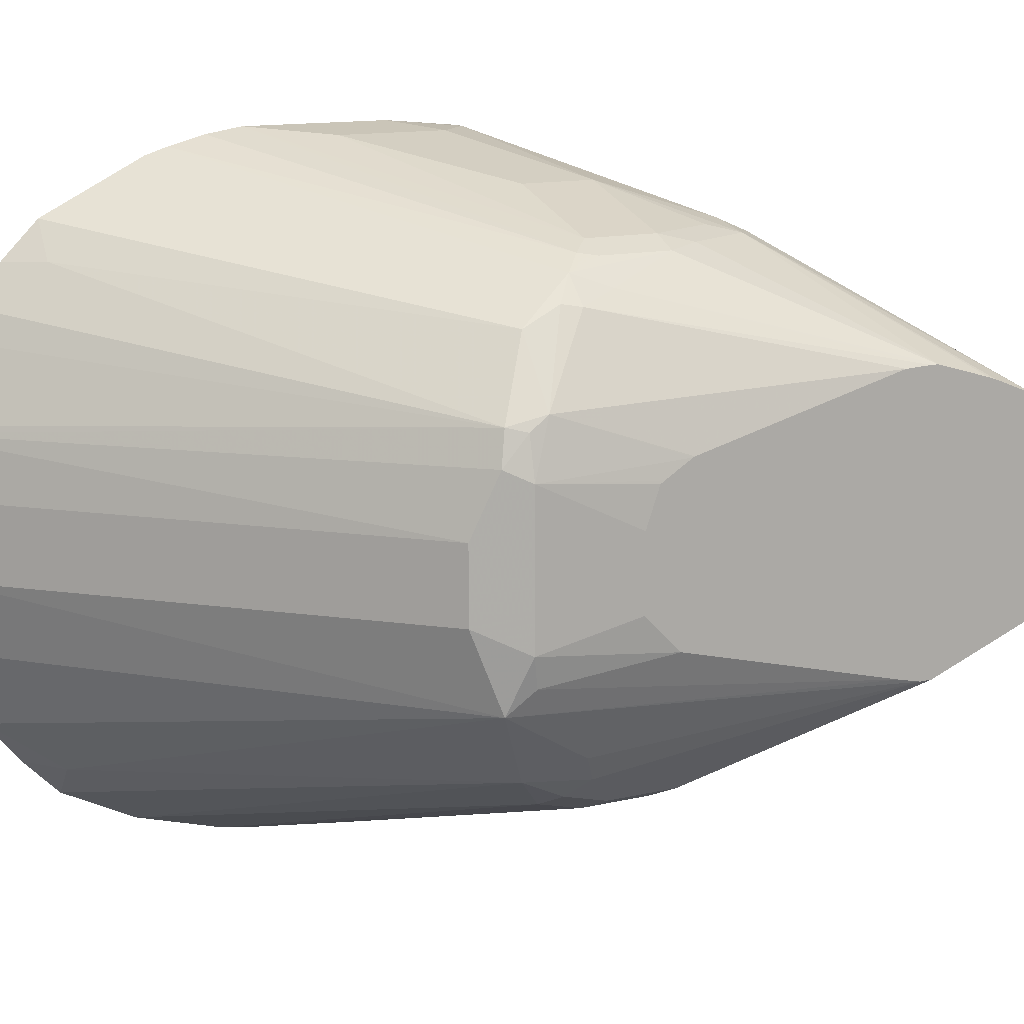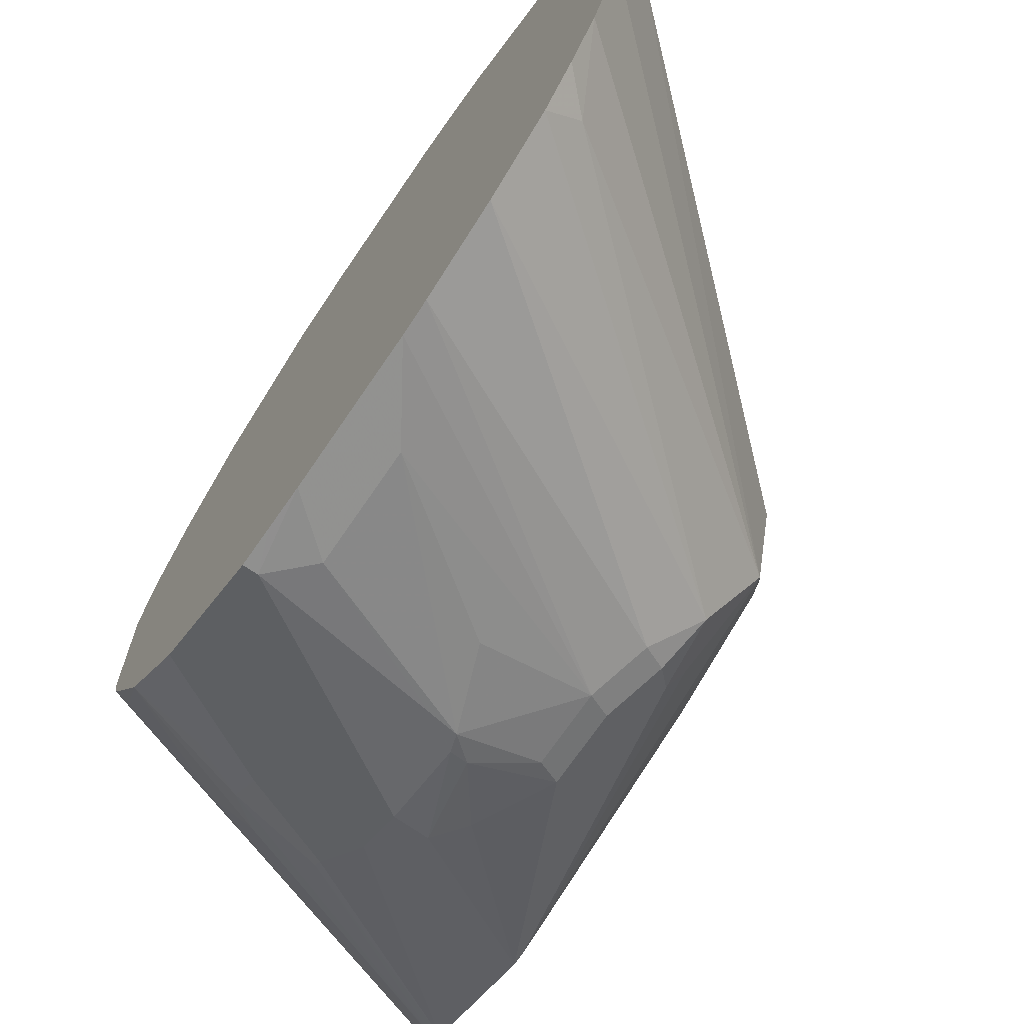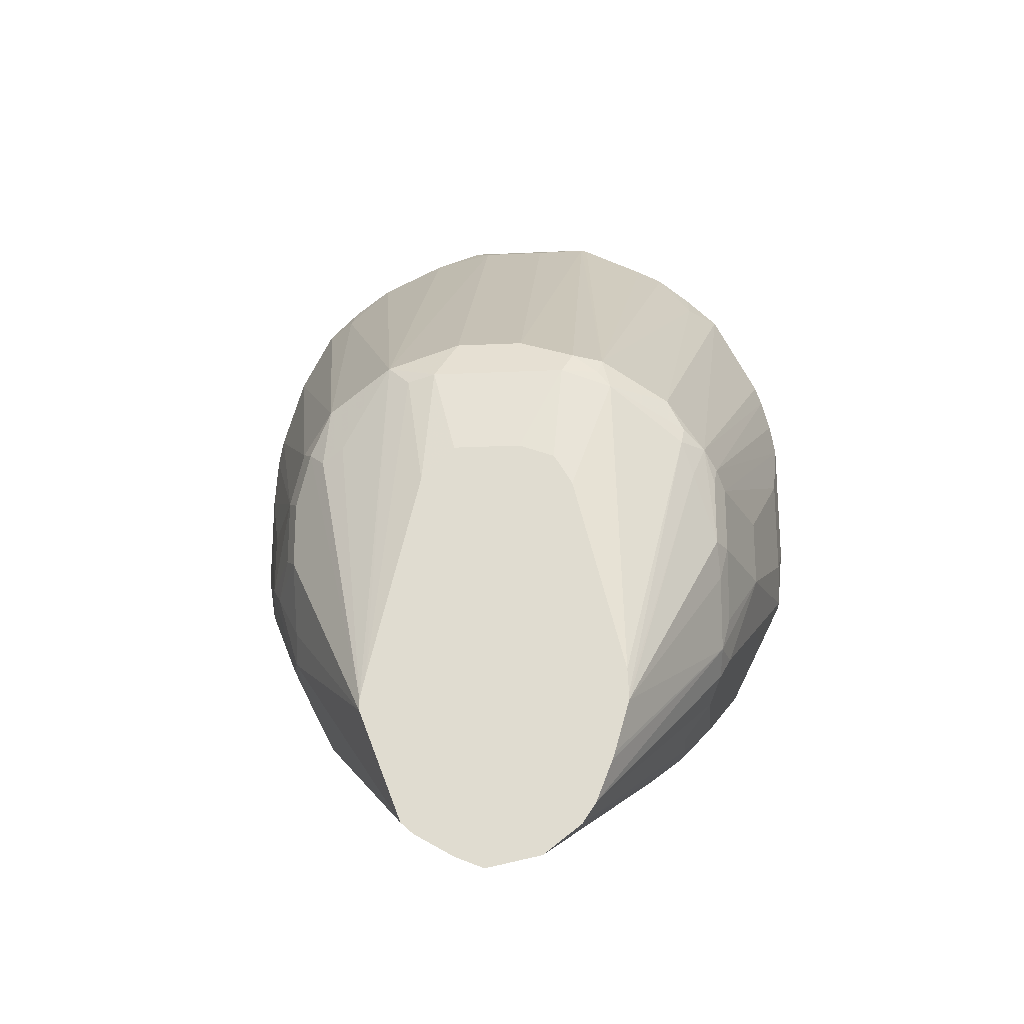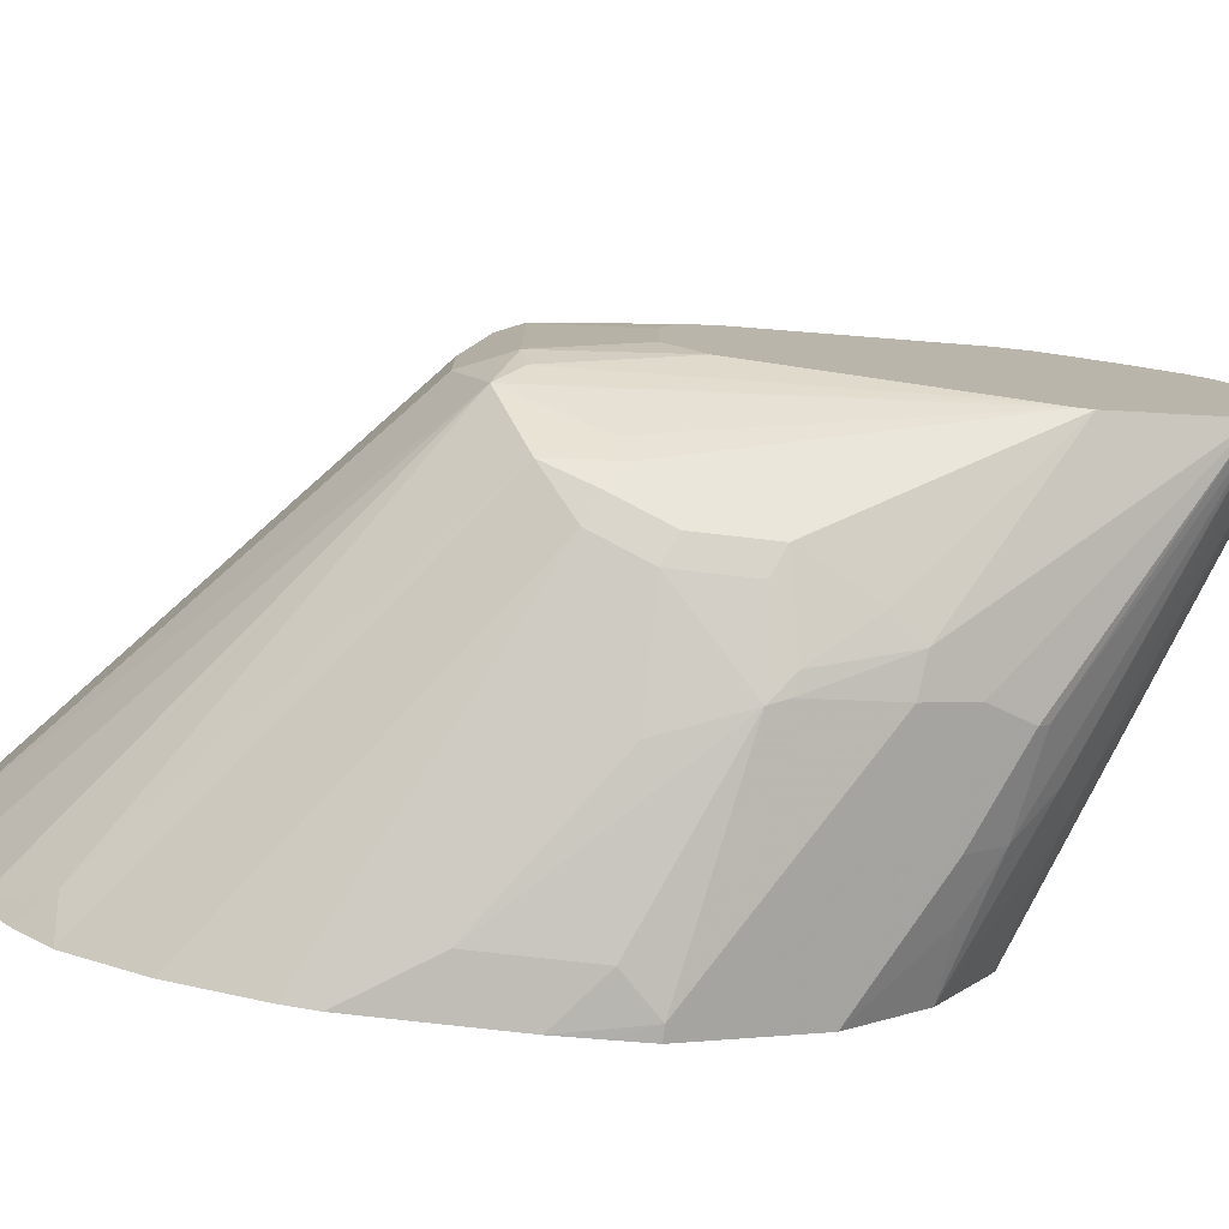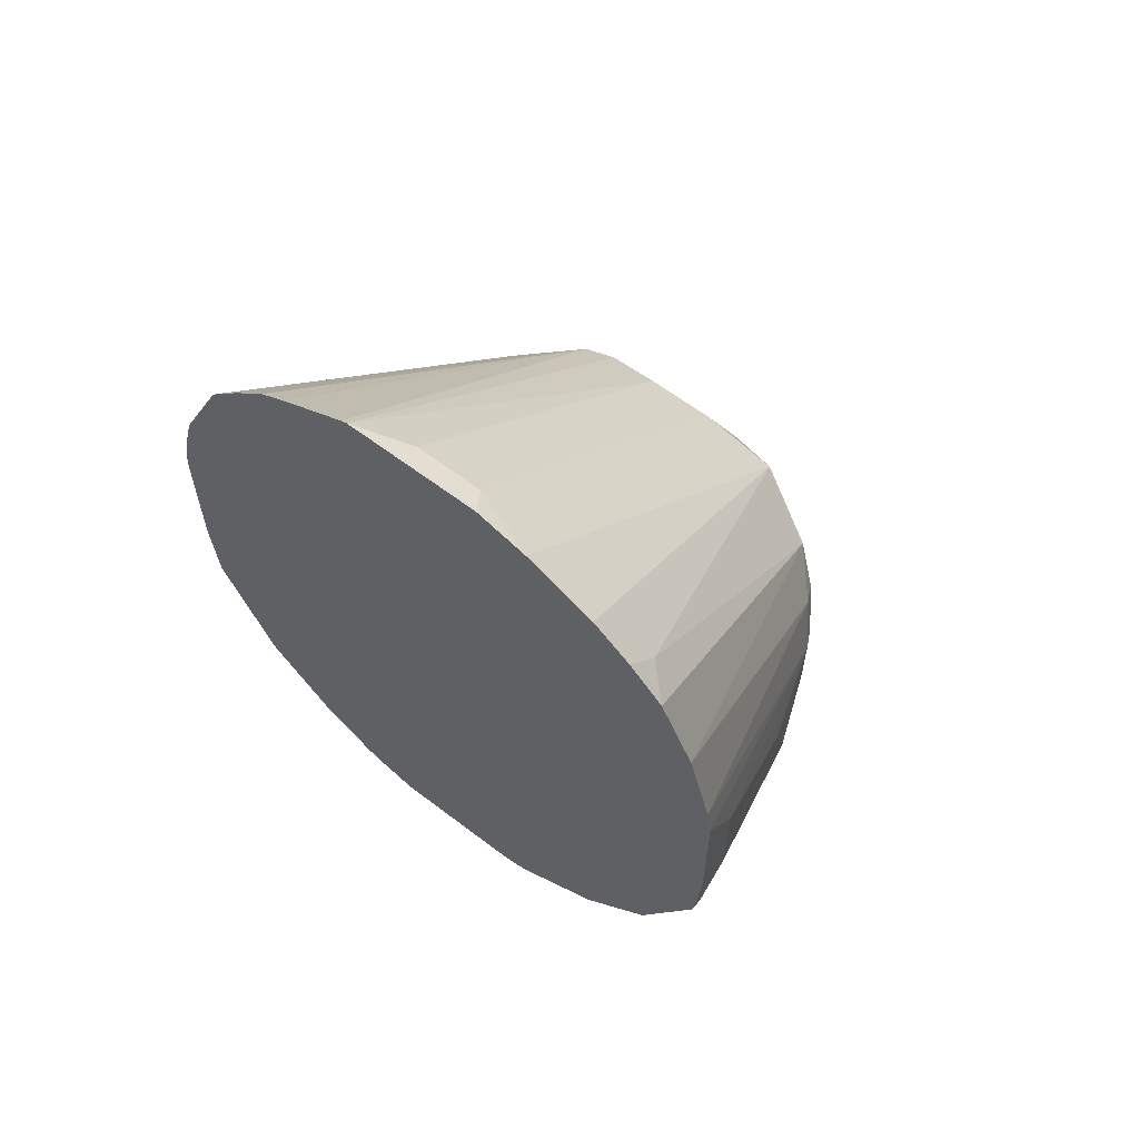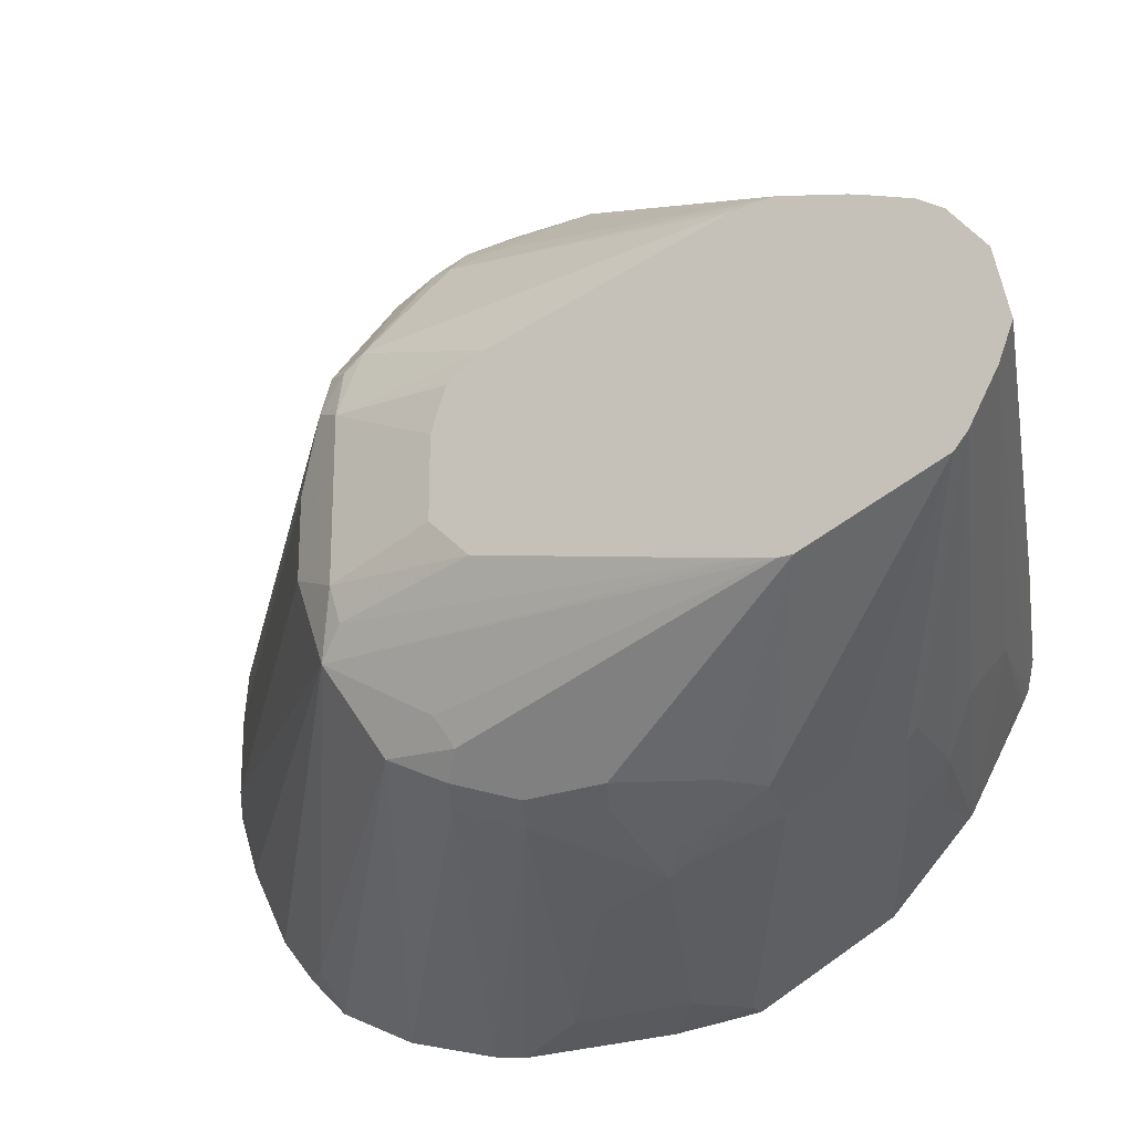
<metadata>
{"format":"obj","ext":"obj","renderer":"f3d","projection":"perspective","resolution":1024,"background":"white","views":[{"elev":12.8,"azim":-118.9,"up":"+Z"},{"elev":-70.3,"azim":145.8,"up":"+Z"},{"elev":-22.4,"azim":-85.4,"up":"+Y"},{"elev":-77.4,"azim":-96.4,"up":"+Z"},{"elev":61.2,"azim":127.9,"up":"+Y"},{"elev":-24.3,"azim":-58.9,"up":"+Z"}]}
</metadata>
<code>
v 0.1054 0.2672 -0.1517
v 0.1054 0.2012 -0.1517
v 0.08252 0.2311 -0.1485
v -0.033 0.1816 -0.1155
v 0.1054 0.2815 -0.1494
v 0.1054 0.1824 -0.1501
v 0.09901 0.1651 -0.1485
v 0.08252 0.1816 -0.1485
v 0.002766 0.1458 -0.1293
v 0.01649 0.1816 -0.132
v -0.04124 0.2063 -0.1073
v -0.033 0.1486 -0.1155
v -0.04399 0.1761 -0.11
v 0.1054 0.32 -0.1384
v 0.1054 0.1651 -0.1485
v 0.1054 0.1388 -0.1354
v 0.04951 0.132 -0.132
v 0.01649 0.1486 -0.132
v 1.625e-05 0.1376 -0.1265
v -0.008251 0.1362 -0.1238
v -0.05226 0.2008 -0.1017
v -0.05776 0.2228 -0.09076
v -0.04399 0.1431 -0.11
v -0.08827 0.05527 -0.06601
v 0.1054 0.353 -0.1219
v 0.1054 0.132 -0.132
v 0.04951 0.1101 -0.121
v 1.625e-05 0.09903 -0.1155
v -0.0165 0.09697 -0.1114
v -0.0275 0.1101 -0.11
v -0.06051 0.1925 -0.09352
v -0.07426 0.2393 -0.05775
v 0.09077 0.3548 -0.1073
v -0.08827 0.04954 -0.06601
v -0.08827 0.06605 -0.0636
v -0.06601 0.198 -0.0825
v 0.1054 0.3695 -0.1054
v 0.1054 0.1101 -0.121
v 0.008265 0.0578 -0.09489
v 1.625e-05 0.07704 -0.1045
v -0.08827 -0.005717 -0.04474
v -0.07976 0.2283 -0.04676
v -0.0825 0.2311 -0.03301
v -0.07151 0.253 -0.02198
v 0.09352 0.4016 -0.02198
v 0.1054 0.4007 -0.05407
v 0.1054 0.3842 -0.0871
v -0.08827 0.1701 -0.038
v 0.04951 0.07704 -0.1045
v 0.1054 0.07704 -0.08799
v 0.07425 0.07431 -0.09489
v 0.008265 0.05365 -0.09076
v -0.08827 -0.01072 -0.03912
v -0.0825 0.2311 0.03301
v -0.08827 0.1858 -0.02225
v -0.08827 0.1866 -0.02151
v -0.07151 0.253 0.01099
v 0.09352 0.4016 0.01099
v 0.1054 0.4089 -0.02932
v 0.04951 0.06053 -0.08799
v 0.1054 0.06353 -0.06473
v 0.09901 0.05365 -0.05157
v 0.04951 0.03714 -0.05157
v 0.03299 0.04402 -0.07151
v -0.08827 -0.01111 -0.03859
v -0.07839 0.2228 0.05775
v -0.07839 0.2311 0.05157
v -0.07701 0.242 0.0385
v -0.08827 0.1866 0.01147
v -0.08827 0.1803 0.02882
v -0.08827 0.1783 0.03012
v -0.08827 0.1658 0.03764
v 0.1054 0.4089 0.03666
v 0.1054 0.0542 -0.04863
v -0.08827 -0.02223 -0.01937
v -0.08827 -0.01149 -0.038
v 0.1054 0.05206 -0.04435
v -0.06051 0.198 0.09352
v -0.05776 0.2063 0.09489
v -0.05776 0.2228 0.08663
v -0.07426 0.2393 0.05362
v -0.08827 0.1651 0.038
v -0.08827 0.06738 0.06331
v 0.1054 0.4078 0.03969
v -0.08827 -0.028 -0.004991
v 0.1054 0.04954 -0.03301
v -0.05569 0.1816 0.09902
v -0.04951 0.198 0.1052
v -0.08827 0.05527 0.06384
v 0.1054 0.353 0.1187
v 0.09077 0.3548 0.1031
v 0.1054 0.3842 0.08571
v 0.1054 0.3913 0.07269
v 0.066 0.03303 -0.01649
v 0.066 0.03303 0.01649
v 0.1054 0.04954 0.03301
v -0.07701 -0.02197 0.005496
v -0.08827 -0.02223 0.02225
v -0.08827 0.05168 0.06384
v -0.04399 0.1486 0.11
v -0.04399 0.1816 0.11
v -0.04124 0.1898 0.1114
v 0.1054 0.297 0.1449
v 0.1054 0.3071 0.1416
v 0.1054 0.32 0.1352
v 0.1054 0.3695 0.1022
v 0.1054 0.05686 0.05591
v 0.05775 0.04129 0.05775
v 0.03851 0.04402 0.07151
v 0.055 0.06053 0.08799
v -0.08827 -0.007727 0.04076
v -0.08827 0.02602 0.0565
v -0.01857 0.09903 0.1114
v -0.03506 0.132 0.1114
v -0.033 0.1486 0.1155
v -0.033 0.1816 0.1155
v 0.1054 0.264 0.1517
v 0.1054 0.2805 0.1492
v 0.1054 0.05964 0.06141
v 0.1054 0.07704 0.08799
v 0.09077 0.07431 0.09076
v 0.055 0.07704 0.1045
v 0.02474 0.0578 0.09076
v 0.004131 0.0578 0.09076
v 0.005515 0.07704 0.1045
v -0.08827 -0.003236 0.04376
v -0.08827 0.02225 0.05526
v -0.005483 0.08803 0.11
v 1.625e-05 0.09903 0.1155
v 0.01649 0.1486 0.132
v -0.0165 0.1155 0.1155
v -0.08827 0.002153 0.04735
v 0.01649 0.1816 0.132
v 0.08252 0.2311 0.1485
v 0.1054 0.198 0.1517
v 0.1054 0.1101 0.121
v 0.055 0.1101 0.121
v 0.04401 0.1211 0.1265
v 0.04951 0.132 0.132
v 0.09901 0.1651 0.1485
v 0.08252 0.1816 0.1485
v 0.1054 0.1651 0.1485
v 0.1054 0.1421 0.1371
v 0.1054 0.1449 0.1384
f 79 88 80
f 78 89 87
f 78 83 89
f 78 88 79
f 78 87 88
f 68 81 73
f 75 77 85
f 73 81 84
f 67 81 68
f 66 83 78
f 80 88 90
f 66 72 82
f 66 82 83
f 77 86 85
f 80 90 91
f 86 95 94
f 81 91 92
f 88 102 103
f 66 81 67
f 88 101 102
f 88 100 101
f 87 100 88
f 87 99 100
f 80 91 81
f 87 89 99
f 85 86 94
f 85 97 98
f 85 96 97
f 85 94 95
f 81 93 84
f 81 92 93
f 86 96 95
f 66 80 81
f 50 62 63
f 66 78 79
f 50 60 51
f 50 64 60
f 50 63 64
f 50 61 62
f 49 60 52
f 49 51 60
f 52 60 53
f 45 59 46
f 45 58 73
f 44 58 45
f 44 57 58
f 43 69 54
f 43 56 69
f 88 103 104
f 45 73 59
f 66 79 80
f 53 60 64
f 54 66 67
f 64 76 65
f 63 77 75
f 63 74 77
f 63 76 64
f 63 75 76
f 62 74 63
f 53 64 65
f 61 74 62
f 57 68 73
f 54 72 66
f 54 71 72
f 54 70 71
f 54 69 70
f 54 67 68
f 57 73 58
f 88 104 105
f 122 136 137
f 90 106 91
f 125 137 138
f 122 137 125
f 43 55 56
f 122 124 123
f 122 125 124
f 121 136 122
f 125 138 128
f 120 136 121
f 117 134 141
f 116 134 117
f 116 133 134
f 115 133 116
f 115 130 133
f 115 131 130
f 117 141 135
f 113 132 128
f 125 128 132
f 128 138 139
f 140 144 142
f 139 144 140
f 139 143 144
f 138 143 139
f 137 143 138
f 136 143 137
f 125 132 126
f 135 140 142
f 130 134 133
f 130 141 134
f 130 140 141
f 130 139 140
f 129 139 130
f 128 139 129
f 135 141 140
f 88 105 90
f 113 127 132
f 113 131 115
f 101 116 102
f 100 116 101
f 100 115 116
f 100 114 115
f 99 114 100
f 99 113 114
f 102 116 117
f 99 112 113
f 98 110 111
f 98 109 110
f 98 108 109
f 96 98 97
f 96 107 98
f 91 106 92
f 98 107 108
f 113 115 114
f 102 117 118
f 107 119 108
f 113 130 131
f 113 129 130
f 113 128 129
f 112 127 113
f 111 123 124
f 111 125 126
f 102 118 103
f 111 124 125
f 110 122 123
f 110 121 122
f 110 120 121
f 109 120 110
f 108 120 109
f 108 119 120
f 110 123 111
f 43 48 55
f 85 95 96
f 43 68 57
f 4 12 23
f 4 9 12
f 4 10 9
f 4 11 5
f 3 10 4
f 3 9 10
f 4 23 13
f 3 8 9
f 2 6 7
f 1 6 2
f 1 15 6
f 1 16 15
f 1 26 16
f 1 38 26
f 2 7 8
f 1 50 38
f 4 13 11
f 6 15 7
f 13 34 24
f 13 23 34
f 12 20 23
f 11 22 14
f 11 21 22
f 11 13 21
f 5 11 14
f 9 20 12
f 9 18 19
f 8 18 9
f 7 18 8
f 7 17 18
f 7 16 17
f 7 15 16
f 9 19 20
f 13 24 21
f 1 61 50
f 1 77 74
f 1 84 93
f 1 73 84
f 1 59 73
f 1 46 59
f 1 47 46
f 1 37 47
f 1 93 92
f 1 25 37
f 1 5 14
f 1 4 5
f 1 3 4
f 1 8 3
f 1 2 8
f 43 57 44
f 1 14 25
f 1 74 61
f 1 92 106
f 1 105 104
f 1 86 77
f 1 96 86
f 1 107 96
f 1 119 107
f 1 120 119
f 1 136 120
f 1 106 90
f 1 143 136
f 1 142 144
f 1 135 142
f 1 117 135
f 1 118 117
f 1 103 118
f 1 104 103
f 1 144 143
f 14 22 25
f 1 90 105
f 17 19 18
f 31 36 32
f 29 34 30
f 29 41 34
f 29 40 41
f 28 40 29
f 27 39 40
f 32 35 42
f 27 38 39
f 24 36 31
f 24 32 36
f 24 35 32
f 24 48 35
f 24 55 48
f 24 56 55
f 25 33 37
f 24 69 56
f 32 42 43
f 32 44 45
f 43 54 68
f 16 26 17
f 42 48 43
f 41 52 53
f 39 49 52
f 39 41 40
f 32 43 44
f 39 52 41
f 38 50 51
f 35 48 42
f 33 47 37
f 32 47 33
f 32 46 47
f 32 45 46
f 38 51 49
f 24 70 69
f 38 49 39
f 24 72 71
f 22 33 25
f 22 32 33
f 22 31 32
f 21 24 31
f 21 31 22
f 20 30 23
f 23 30 34
f 20 29 30
f 17 28 19
f 17 40 28
f 17 27 40
f 24 71 70
f 17 26 38
f 17 38 27
f 19 29 20
f 24 34 41
f 19 28 29
f 24 112 99
f 24 41 53
f 24 82 72
f 24 99 89
f 24 89 83
f 24 127 112
f 24 132 127
f 24 126 132
f 24 83 82
f 24 65 76
f 24 98 111
f 24 85 98
f 24 75 85
f 24 76 75
f 24 111 126
f 24 53 65

</code>
